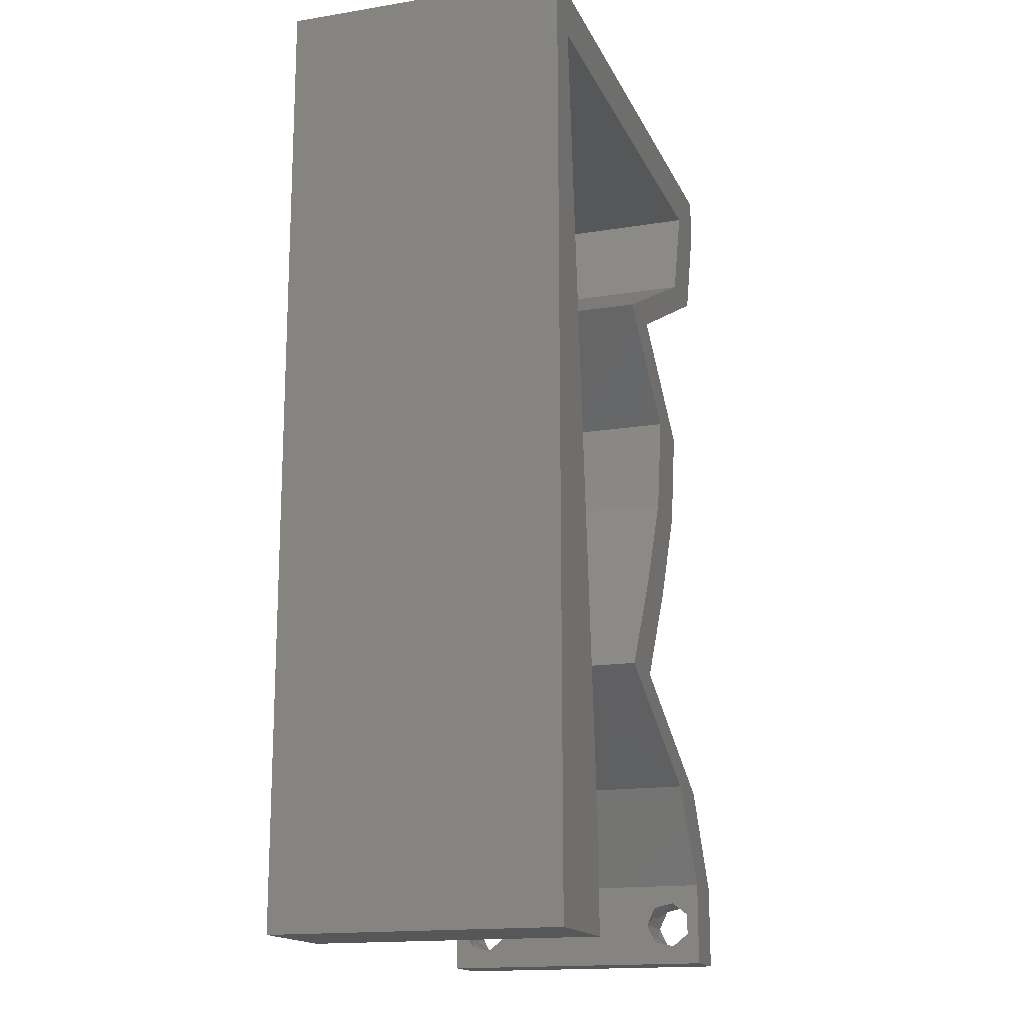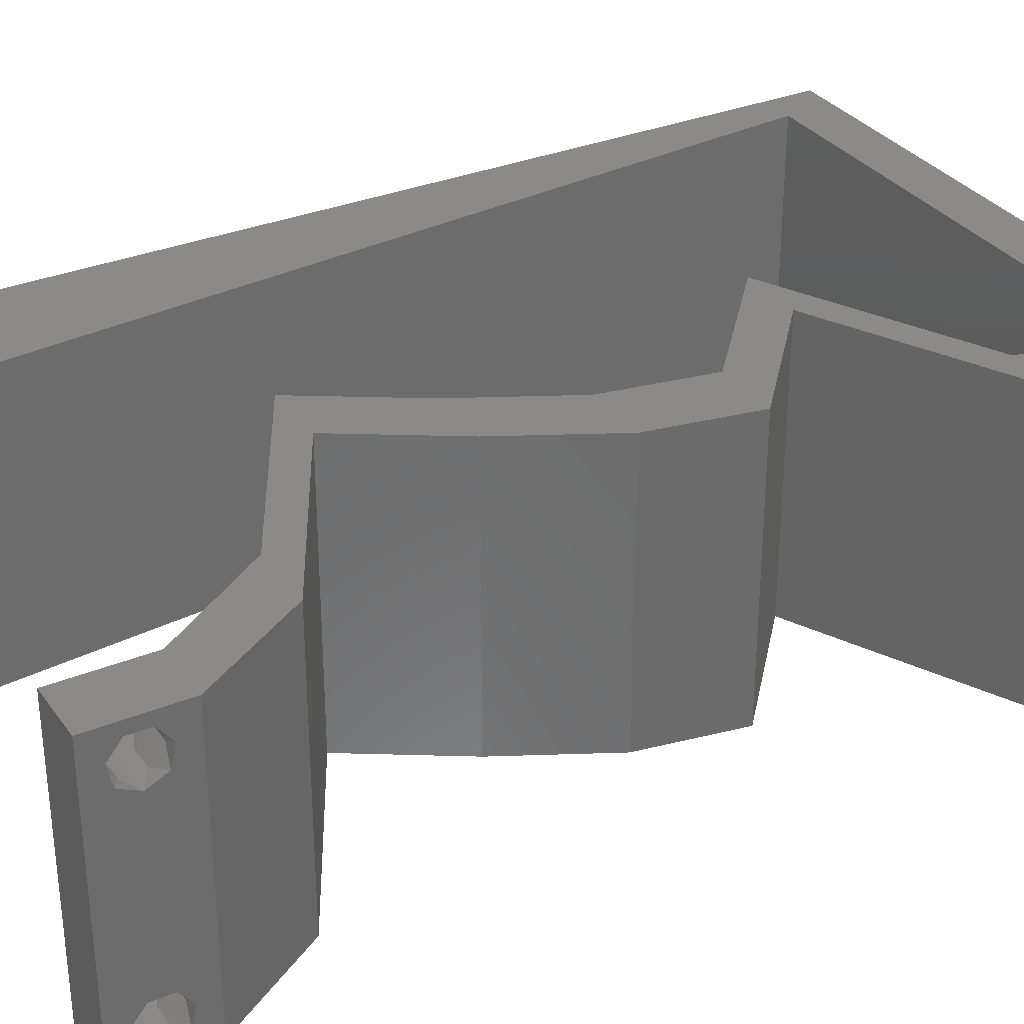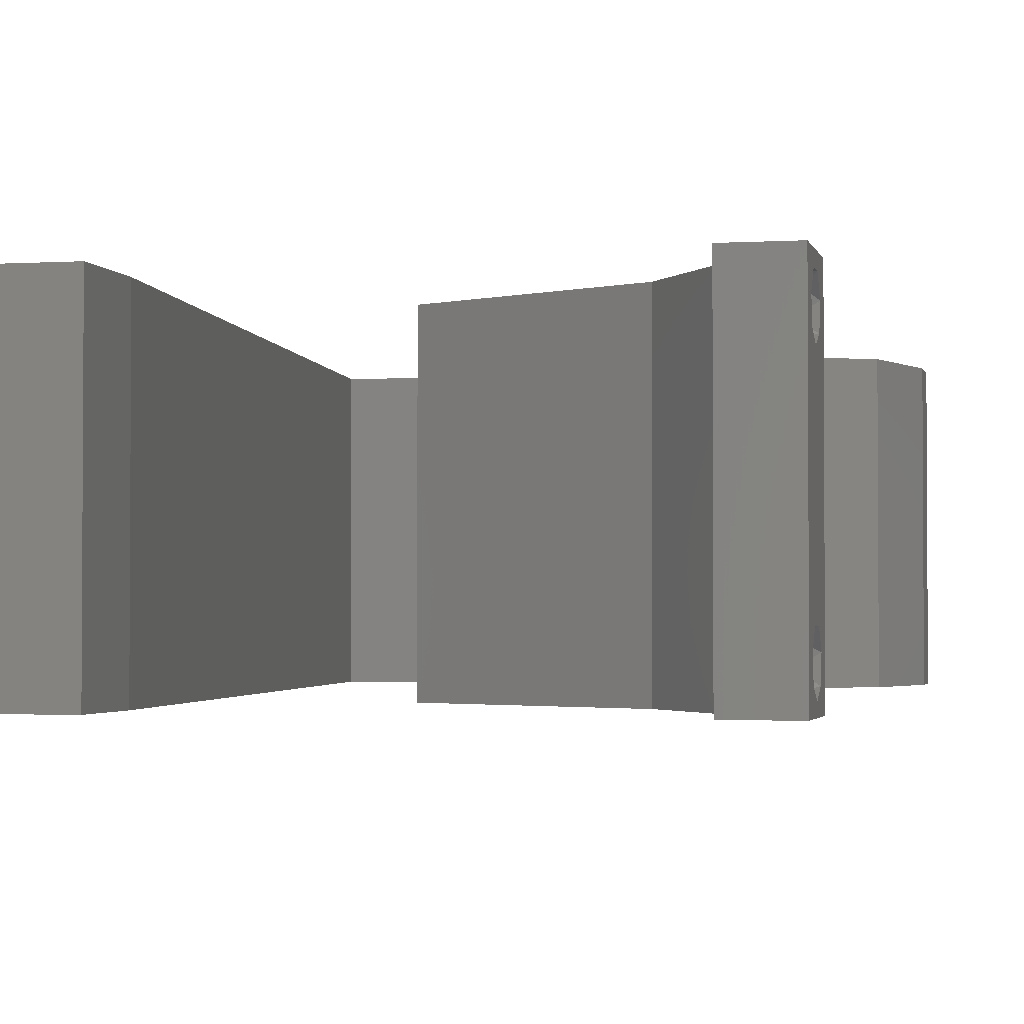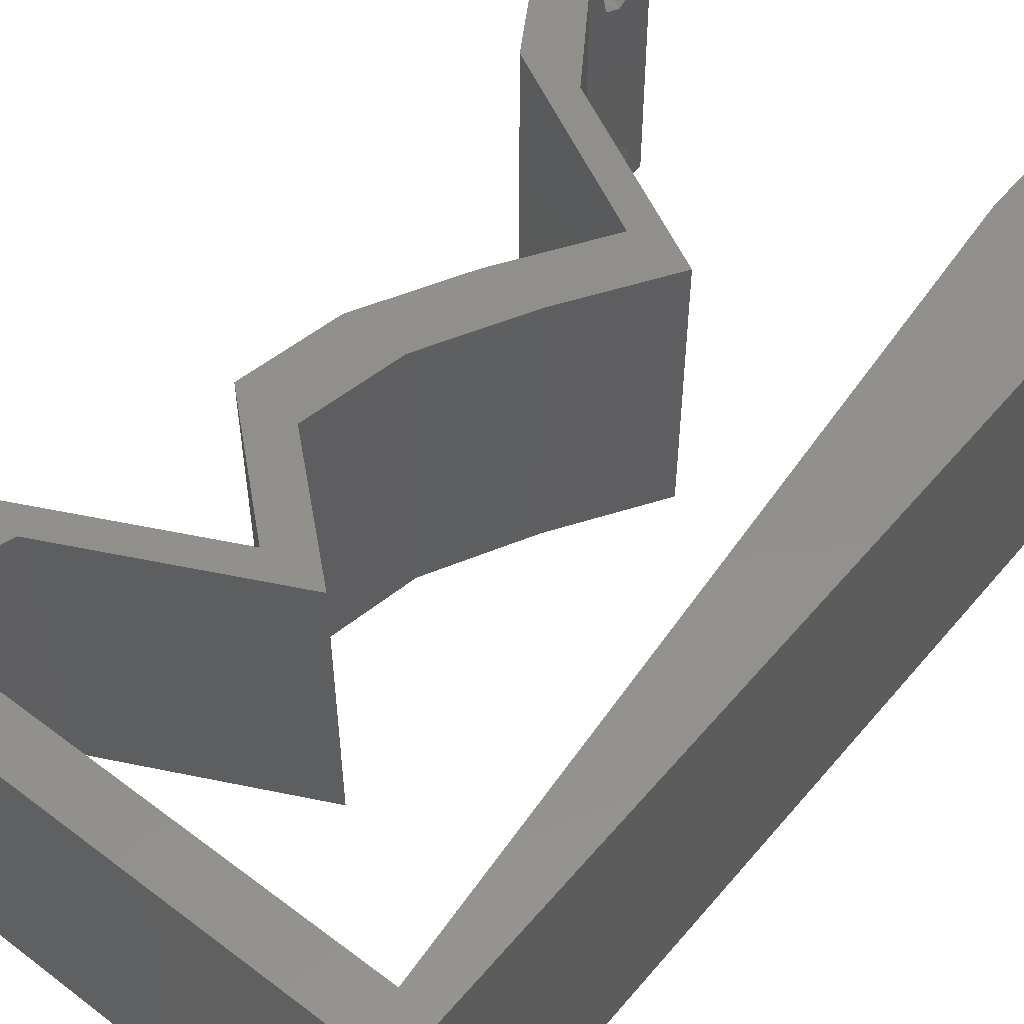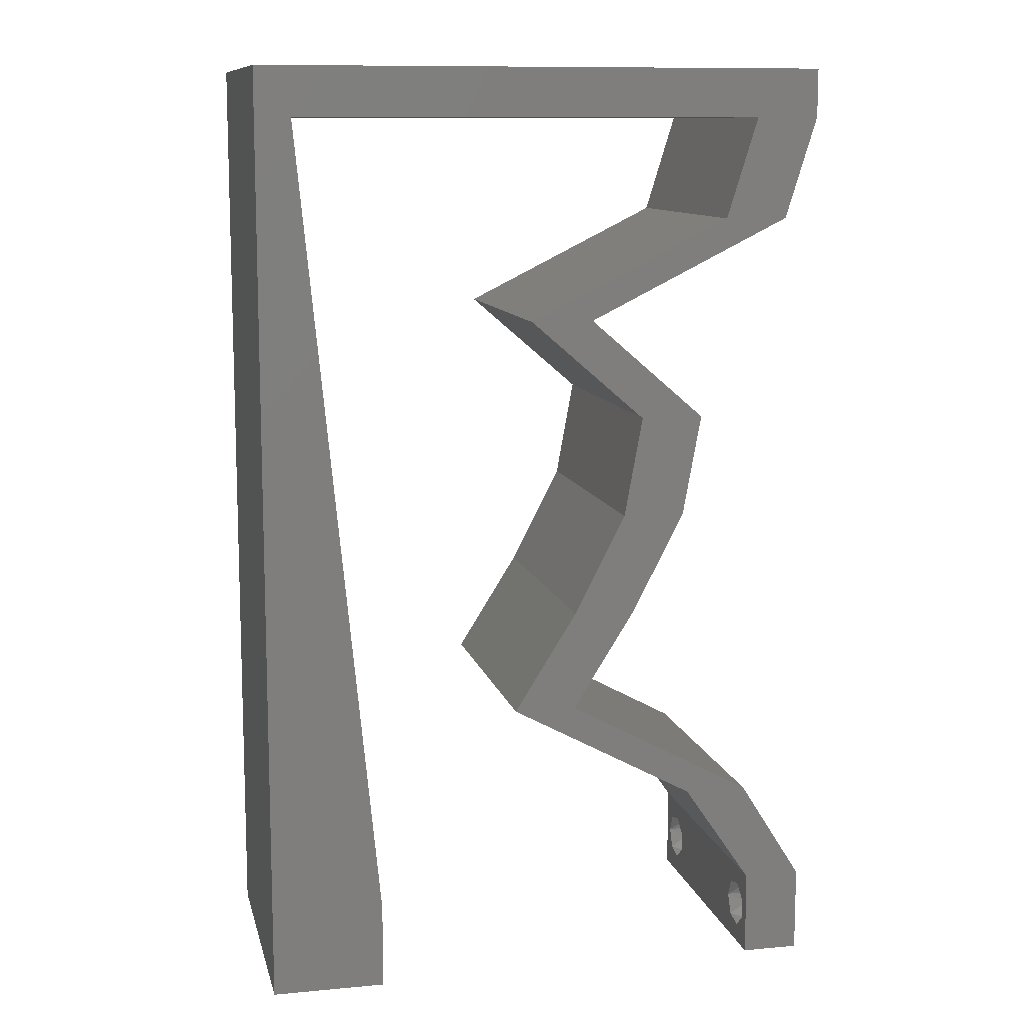
<metadata>
{"format":"stl","ext":"stl","renderer":"f3d","projection":"perspective","resolution":1024,"background":"white","views":[{"elev":-16.3,"azim":-71.6,"up":"+Y"},{"elev":32.2,"azim":60.2,"up":"+Z"},{"elev":-2.1,"azim":12.6,"up":"+Z"},{"elev":52.9,"azim":-141.0,"up":"+Z"},{"elev":10.8,"azim":-12.9,"up":"+Y"}]}
</metadata>
<code>
# stl→obj: 245 verts, 494 faces
v 0.04 0 0.01
v 0.04 -0.006 0.01
v 0.04 -0.002262 0.003932
v 0.04 -0.003 0.0159
v 0.04 -0.001671 0.00134
v 0.04 0 0
v 0.04 -0.001343 0.002778
v 0.04 -0.004657 0.002778
v 0.04 -0.006 0
v 0.04 -0.004329 0.00134
v 0.04 -0.003 0.0007
v 0.04 -0.004657 0.01798
v 0.04 -0.003738 0.01913
v 0.04 -0.006 0.02
v 0.04 0 0.02
v 0.04 -0.002262 0.01913
v 0.04 -0.001343 0.01798
v 0.04 -0.001671 0.01654
v 0.04 -0.004329 0.01654
v 0.04 -0.003738 0.003932
v 0.036 -0.006 0.01
v 0.036 0 0.01
v 0.036 -0.002262 0.003932
v 0.036 -0.003 0.0159
v 0.036 -0.001343 0.002778
v 0.036 0 0
v 0.036 -0.001671 0.00134
v 0.036 -0.004657 0.002778
v 0.036 -0.004329 0.00134
v 0.036 -0.006 0
v 0.036 -0.003 0.0007
v 0.036 -0.006 0.02
v 0.036 -0.003738 0.01913
v 0.036 -0.004657 0.01798
v 0.036 0 0.02
v 0.036 -0.001343 0.01798
v 0.036 -0.002262 0.01913
v 0.036 -0.001671 0.01654
v 0.036 -0.004329 0.01654
v 0.036 -0.003738 0.003932
v 0 -0.006 0.02
v 0.008 -0.006 0.02
v 0.004 -0.002567 0.02
v 0.004 0.005327 0.02
v 0 0 0.02
v 0.008 0 0.02
v 0.006898 0.01132 0.02
v 0 0.012 0.02
v 0.0356 0.05662 0.02
v 0.04 0.05662 0.02
v 0.04 0.06 0.02
v 0.038 -0.003 0.02
v 0 0.048 0.02
v 0.00249 0.05662 0.02
v 0 0.06 0.02
v 0.03781 0.04954 0.02
v 0.03341 0.04954 0.02
v 0.03069 0.04601 0.02
v 0.01917 0.04247 0.02
v 0.02358 0.04247 0.02
v 0.02629 0.04601 0.02
v 0.02458 0.01062 0.02
v 0.02898 0.01062 0.02
v 0.0224 0.01416 0.02
v 0.03557 0.007078 0.02
v 0.03116 0.007078 0.02
v 0.01 0.06 0.02
v 0.03 0.06 0.02
v 0.02734 0.03539 0.02
v 0.03174 0.03539 0.02
v 0.03046 0.02831 0.02
v 0.02606 0.02831 0.02
v 0.02684 0.02123 0.02
v 0.02244 0.02123 0.02
v 0.018 0.01416 0.02
v 0.02456 0.05662 0.02
v 0.003592 0.0453 0.02
v 0.01353 0.05662 0.02
v 0 0.024 0.02
v 0.005796 0.02265 0.02
v 0 0.036 0.02
v 0.004694 0.03397 0.02
v 0.02 0.06 0.02
v 0 -0.006 0.01
v 0 -0.003 0.015
v 0 0 0.01
v 0 -0.006 0
v 0 -0.003 0.005
v 0 0 0
v 0.004 -0.006 0.015
v 0.008 -0.006 0.01
v 0.004 -0.006 0.005
v 0.008 -0.006 0
v 0 0.009 0.0114
v 0 0.06 0
v 0 0.051 0.0086
v 0 0.06 0.01
v 0 0.048 0
v 0 0.0415 0.009767
v 0 0.03 0.01
v 0 0.036 0
v 0 0.024 0
v 0 0.0185 0.01023
v 0 0.012 0
v 0 0.005337 0.005128
v 0 0.05466 0.01487
v 0.004 -0.00181 0
v 0.004 0.005327 0
v 0.008 0 0
v 0.006898 0.01132 0
v 0.0356 0.05662 0
v 0.04 0.06 0
v 0.04 0.05662 0
v 0.038 -0.003 0
v 0.00249 0.05662 0
v 0.03781 0.04954 0
v 0.03069 0.04601 0
v 0.03341 0.04954 0
v 0.02629 0.04601 0
v 0.02358 0.04247 0
v 0.01917 0.04247 0
v 0.0224 0.01416 0
v 0.02898 0.01062 0
v 0.02458 0.01062 0
v 0.03557 0.007078 0
v 0.03116 0.007078 0
v 0.01 0.06 0
v 0.03 0.06 0
v 0.02734 0.03539 0
v 0.03174 0.03539 0
v 0.03046 0.02831 0
v 0.02684 0.02123 0
v 0.02606 0.02831 0
v 0.02244 0.02123 0
v 0.018 0.01416 0
v 0.02456 0.05662 0
v 0.003592 0.0453 0
v 0.01353 0.05662 0
v 0.005796 0.02265 0
v 0.004694 0.03397 0
v 0.02 0.06 0
v 0.008 0 0.01
v 0.008 -0.003 0.015
v 0.008 -0.003 0.005
v 0.015 0.06 0.01134
v 0.025 0.06 0.008977
v 0.006575 0.06 0.007337
v 0.03344 0.06 0.01273
v 0.04 0.06 0.01
v 0.03407 0.06 0.005945
v 0.005798 0.06 0.01422
v 0.04 0.05662 0.01
v 0.03891 0.05308 0.015
v 0.03781 0.04954 0.01
v 0.03891 0.05308 0.005
v 0.03092 0.04612 0.00796
v 0.02358 0.04247 0.01
v 0.03314 0.04722 0.01438
v 0.02838 0.04486 0.01447
v 0.02766 0.03893 0.005494
v 0.02766 0.03893 0.01448
v 0.03174 0.03539 0.01
v 0.0311 0.03185 0.015
v 0.03046 0.02831 0.01
v 0.0311 0.03185 0.005
v 0.02865 0.02477 0.015
v 0.02684 0.02123 0.01
v 0.02865 0.02477 0.005
v 0.02462 0.01769 0.015
v 0.0224 0.01416 0.01
v 0.02462 0.01769 0.005
v 0.02908 0.01057 0.007691
v 0.03557 0.007078 0.01
v 0.02701 0.01168 0.01466
v 0.03154 0.009244 0.01462
v 0.03778 0.003539 0.015
v 0.03778 0.003539 0.005
v 0.03358 0.003539 0.015
v 0.03116 0.007078 0.01
v 0.03358 0.003539 0.005
v 0.02468 0.01057 0.007691
v 0.018 0.01416 0.01
v 0.02713 0.009244 0.01462
v 0.02261 0.01168 0.01466
v 0.02244 0.02123 0.01
v 0.02022 0.01769 0.015
v 0.02022 0.01769 0.005
v 0.02425 0.02477 0.015
v 0.02606 0.02831 0.01
v 0.02425 0.02477 0.005
v 0.0267 0.03185 0.015
v 0.02734 0.03539 0.01
v 0.0267 0.03185 0.005
v 0.02326 0.03893 0.005494
v 0.02326 0.03893 0.01448
v 0.01917 0.04247 0.01
v 0.02607 0.04589 0.00796
v 0.03341 0.04954 0.01
v 0.02385 0.04479 0.01438
v 0.02861 0.04716 0.01447
v 0.0345 0.05308 0.015
v 0.0356 0.05662 0.01
v 0.0345 0.05308 0.005
v 0.02726 0.05662 0.008107
v 0.01792 0.05662 0.01025
v 0.009835 0.05662 0.007568
v 0.00249 0.05662 0.01
v 0.008642 0.05662 0.01427
v 0.003318 0.04811 0.008254
v 0.007172 0.008509 0.008254
v 0.006301 0.01746 0.009685
v 0.004189 0.03916 0.009685
v 0.005245 0.02831 0.009895
v 0.00747 0.005448 0.015
v 0.0375 -0.003738 0.01607
v 0.03727 -0.002262 0.01607
v 0.03874 -0.002242 0.01608
v 0.03888 -0.003738 0.01607
v 0.03873 -0.001343 0.01722
v 0.03725 -0.001343 0.01722
v 0.03727 -0.003 0.0193
v 0.03875 -0.003 0.0193
v 0.03802 -0.004336 0.01865
v 0.03802 -0.001678 0.01867
v 0.03915 -0.004329 0.01866
v 0.03873 -0.004657 0.01722
v 0.03725 -0.004657 0.01722
v 0.03687 -0.001668 0.01866
v 0.03916 -0.001671 0.01866
v 0.03686 -0.004326 0.01866
v 0.03873 -0.003738 0.0008684
v 0.03727 -0.002262 0.0008684
v 0.03726 -0.003758 0.0008785
v 0.03874 -0.002242 0.0008785
v 0.03873 -0.001343 0.002022
v 0.03727 -0.001671 0.00346
v 0.03725 -0.001343 0.002022
v 0.03873 -0.003 0.0041
v 0.03725 -0.003 0.0041
v 0.03875 -0.001671 0.00346
v 0.03727 -0.004657 0.002022
v 0.03875 -0.004657 0.002022
v 0.03798 -0.004322 0.003468
v 0.03913 -0.004332 0.003456
v 0.03684 -0.004329 0.00346
f 1 2 3
f 1 4 2
f 5 6 7
f 8 9 10
f 10 9 11
f 11 6 5
f 12 13 14
f 15 16 17
f 15 14 16
f 16 14 13
f 9 6 11
f 7 6 1
f 1 15 18
f 18 15 17
f 2 19 14
f 19 12 14
f 2 9 8
f 18 4 1
f 4 19 2
f 7 1 3
f 20 2 8
f 3 2 20
f 21 22 23
f 24 22 21
f 25 26 27
f 28 29 30
f 30 29 31
f 27 26 31
f 32 33 34
f 35 36 37
f 37 32 35
f 33 32 37
f 35 38 36
f 26 30 31
f 25 22 26
f 32 39 21
f 34 39 32
f 22 38 35
f 30 21 28
f 21 39 24
f 24 38 22
f 28 21 40
f 40 21 23
f 23 22 25
f 41 42 43
f 44 45 43
f 46 44 43
f 47 48 44
f 49 50 51
f 32 14 52
f 45 41 43
f 42 46 43
f 15 35 52
f 48 45 44
f 53 54 55
f 56 57 58
f 59 60 61
f 60 58 61
f 62 63 64
f 65 63 66
f 14 15 52
f 35 32 52
f 63 62 66
f 58 57 61
f 46 47 44
f 54 67 55
f 68 49 51
f 50 49 56
f 49 57 56
f 69 70 60
f 59 69 60
f 70 69 71
f 72 73 71
f 69 72 71
f 64 73 74
f 73 72 74
f 75 64 74
f 62 64 75
f 15 65 35
f 35 65 66
f 68 76 49
f 54 53 77
f 67 54 78
f 79 48 80
f 80 48 47
f 81 79 82
f 82 79 80
f 53 81 77
f 77 81 82
f 83 67 78
f 68 83 76
f 76 83 78
f 84 85 86
f 45 85 41
f 87 88 89
f 86 88 84
f 41 85 84
f 86 85 45
f 84 88 87
f 89 88 86
f 42 90 91
f 84 90 41
f 87 92 84
f 91 92 93
f 41 90 42
f 91 90 84
f 93 92 87
f 84 92 91
f 45 94 86
f 95 96 97
f 98 96 95
f 48 94 45
f 99 100 81
f 101 100 99
f 101 99 98
f 81 100 79
f 102 100 101
f 103 100 102
f 79 103 48
f 53 99 81
f 104 103 102
f 79 100 103
f 89 105 104
f 55 106 53
f 53 96 99
f 104 94 103
f 104 105 94
f 53 106 96
f 103 94 48
f 99 96 98
f 97 106 55
f 86 105 89
f 94 105 86
f 96 106 97
f 87 107 93
f 108 107 89
f 109 107 108
f 110 108 104
f 111 112 113
f 30 114 9
f 89 107 87
f 93 107 109
f 6 114 26
f 104 108 89
f 98 95 115
f 116 117 118
f 119 120 121
f 117 120 119
f 122 123 124
f 125 126 123
f 9 114 6
f 26 114 30
f 123 126 124
f 118 117 119
f 109 108 110
f 115 95 127
f 128 112 111
f 111 113 116
f 111 116 118
f 129 120 130
f 121 120 129
f 130 131 129
f 131 132 133
f 129 131 133
f 122 134 132
f 132 134 133
f 135 134 122
f 124 135 122
f 6 26 125
f 26 126 125
f 128 111 136
f 137 98 115
f 115 127 138
f 102 139 104
f 139 110 104
f 101 140 102
f 140 139 102
f 101 98 137
f 137 140 101
f 138 127 141
f 128 136 141
f 141 136 138
f 142 143 91
f 42 143 46
f 109 144 93
f 91 144 142
f 46 143 142
f 91 143 42
f 93 144 91
f 142 144 109
f 127 145 141
f 68 146 83
f 145 146 141
f 83 146 145
f 127 147 145
f 68 148 146
f 141 146 128
f 83 145 67
f 95 147 127
f 97 147 95
f 51 148 68
f 149 148 51
f 146 150 128
f 145 151 67
f 148 150 146
f 147 151 145
f 128 150 112
f 112 150 149
f 55 151 97
f 67 151 55
f 97 151 147
f 149 150 148
f 149 51 50
f 152 149 50
f 113 112 149
f 113 149 152
f 50 153 152
f 154 153 56
f 152 155 113
f 116 155 154
f 56 153 50
f 152 153 154
f 113 155 116
f 154 155 152
f 117 156 120
f 116 156 117
f 120 156 157
f 154 156 116
f 56 158 154
f 157 159 60
f 60 159 58
f 58 158 56
f 158 156 154
f 156 159 157
f 158 159 156
f 58 159 158
f 120 160 130
f 70 161 60
f 60 161 157
f 162 161 70
f 161 160 157
f 162 160 161
f 157 160 120
f 130 160 162
f 162 163 164
f 71 163 70
f 130 165 131
f 164 165 162
f 70 163 162
f 164 163 71
f 162 165 130
f 131 165 164
f 71 166 164
f 167 166 73
f 164 168 131
f 132 168 167
f 164 166 167
f 73 166 71
f 131 168 132
f 167 168 164
f 73 169 167
f 170 169 64
f 167 171 132
f 122 171 170
f 64 169 73
f 167 169 170
f 132 171 122
f 170 171 167
f 122 172 123
f 123 172 125
f 170 172 122
f 125 172 173
f 64 174 170
f 173 175 65
f 63 174 64
f 65 175 63
f 174 175 172
f 63 175 174
f 174 172 170
f 172 175 173
f 65 176 173
f 1 176 15
f 173 177 125
f 6 177 1
f 15 176 65
f 173 176 1
f 125 177 6
f 1 177 173
f 2 14 32
f 21 2 32
f 30 9 2
f 30 2 21
f 35 178 22
f 179 178 66
f 126 180 179
f 22 180 26
f 66 178 35
f 22 178 179
f 26 180 126
f 179 180 22
f 124 181 135
f 126 181 124
f 179 181 126
f 135 181 182
f 66 183 179
f 182 184 75
f 75 184 62
f 62 183 66
f 181 183 184
f 184 183 62
f 179 183 181
f 182 181 184
f 185 186 74
f 75 186 182
f 134 187 185
f 182 187 135
f 74 186 75
f 182 186 185
f 185 187 182
f 135 187 134
f 74 188 185
f 189 188 72
f 185 190 134
f 133 190 189
f 185 188 189
f 72 188 74
f 134 190 133
f 189 190 185
f 69 191 72
f 189 191 192
f 192 193 189
f 133 193 129
f 72 191 189
f 192 191 69
f 189 193 133
f 129 193 192
f 129 194 121
f 59 195 69
f 69 195 192
f 196 195 59
f 196 194 195
f 195 194 192
f 121 194 196
f 192 194 129
f 119 197 118
f 121 197 119
f 118 197 198
f 196 197 121
f 59 199 196
f 198 200 57
f 57 200 61
f 61 199 59
f 199 197 196
f 197 200 198
f 199 200 197
f 61 200 199
f 57 201 198
f 202 201 49
f 198 203 118
f 111 203 202
f 49 201 57
f 198 201 202
f 118 203 111
f 202 203 198
f 76 204 49
f 136 205 138
f 115 206 207
f 202 204 111
f 138 206 115
f 111 204 136
f 205 204 76
f 78 205 76
f 78 208 205
f 205 208 206
f 136 204 205
f 205 206 138
f 54 208 78
f 207 208 54
f 206 208 207
f 49 204 202
f 77 209 54
f 109 210 142
f 207 209 115
f 110 210 109
f 115 209 137
f 139 211 110
f 137 212 140
f 80 213 82
f 139 213 211
f 212 213 140
f 82 213 212
f 211 213 80
f 140 213 139
f 47 211 80
f 82 212 77
f 47 214 210
f 47 210 211
f 212 209 77
f 46 214 47
f 211 210 110
f 137 209 212
f 142 214 46
f 210 214 142
f 54 209 207
f 4 24 215
f 24 4 216
f 216 4 217
f 4 215 218
f 216 219 220
f 221 222 223
f 219 224 220
f 219 216 217
f 223 222 225
f 226 215 227
f 220 224 228
f 224 219 229
f 221 223 230
f 215 226 218
f 222 221 224
f 226 227 223
f 33 37 221
f 18 17 219
f 12 19 226
f 16 13 222
f 39 34 227
f 36 38 220
f 215 39 227
f 38 24 216
f 38 216 220
f 226 223 225
f 222 224 229
f 224 221 228
f 18 219 217
f 221 37 228
f 223 227 230
f 12 226 225
f 219 17 229
f 33 221 230
f 227 34 230
f 226 19 218
f 222 13 225
f 16 222 229
f 36 220 228
f 24 39 215
f 19 4 218
f 37 36 228
f 34 33 230
f 13 12 225
f 17 16 229
f 4 18 217
f 11 31 231
f 31 11 232
f 231 31 233
f 232 11 234
f 235 236 237
f 236 238 239
f 236 235 240
f 238 236 240
f 231 241 242
f 232 235 237
f 241 243 242
f 241 231 233
f 235 232 234
f 242 243 244
f 243 241 245
f 239 238 243
f 23 25 236
f 5 7 235
f 3 20 238
f 29 28 241
f 236 25 237
f 23 236 239
f 235 7 240
f 3 238 240
f 40 23 239
f 25 27 237
f 8 10 242
f 7 3 240
f 10 11 231
f 27 31 232
f 10 231 242
f 27 232 237
f 239 243 245
f 243 238 244
f 29 241 233
f 5 235 234
f 238 20 244
f 241 28 245
f 40 239 245
f 8 242 244
f 20 8 244
f 28 40 245
f 11 5 234
f 31 29 233

</code>
